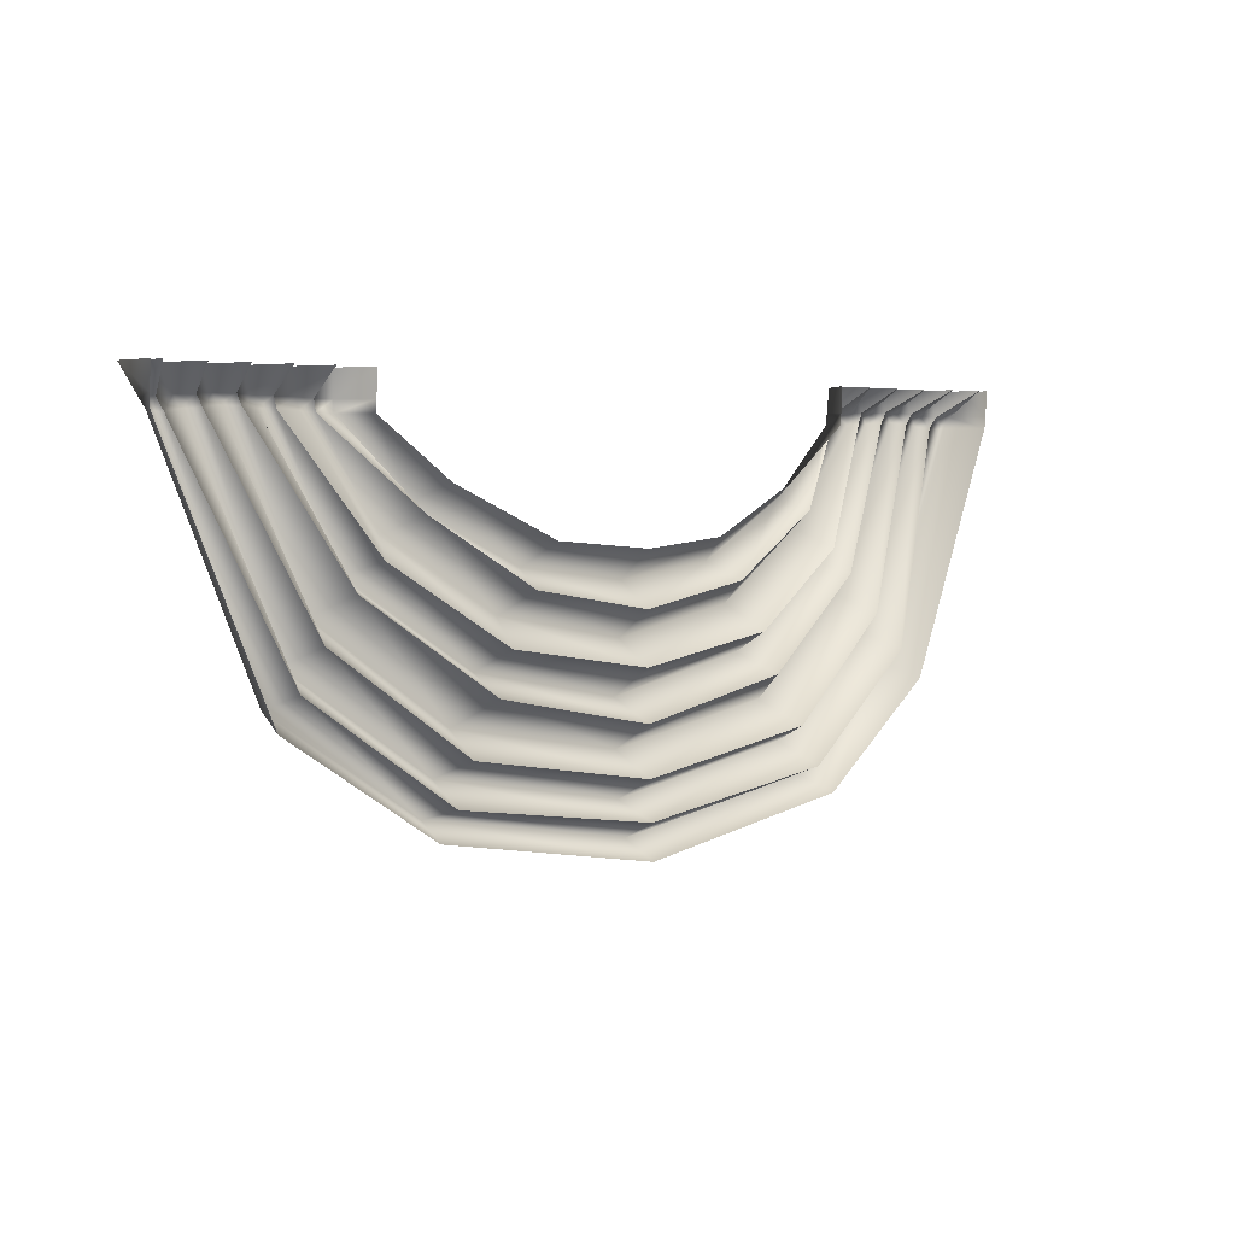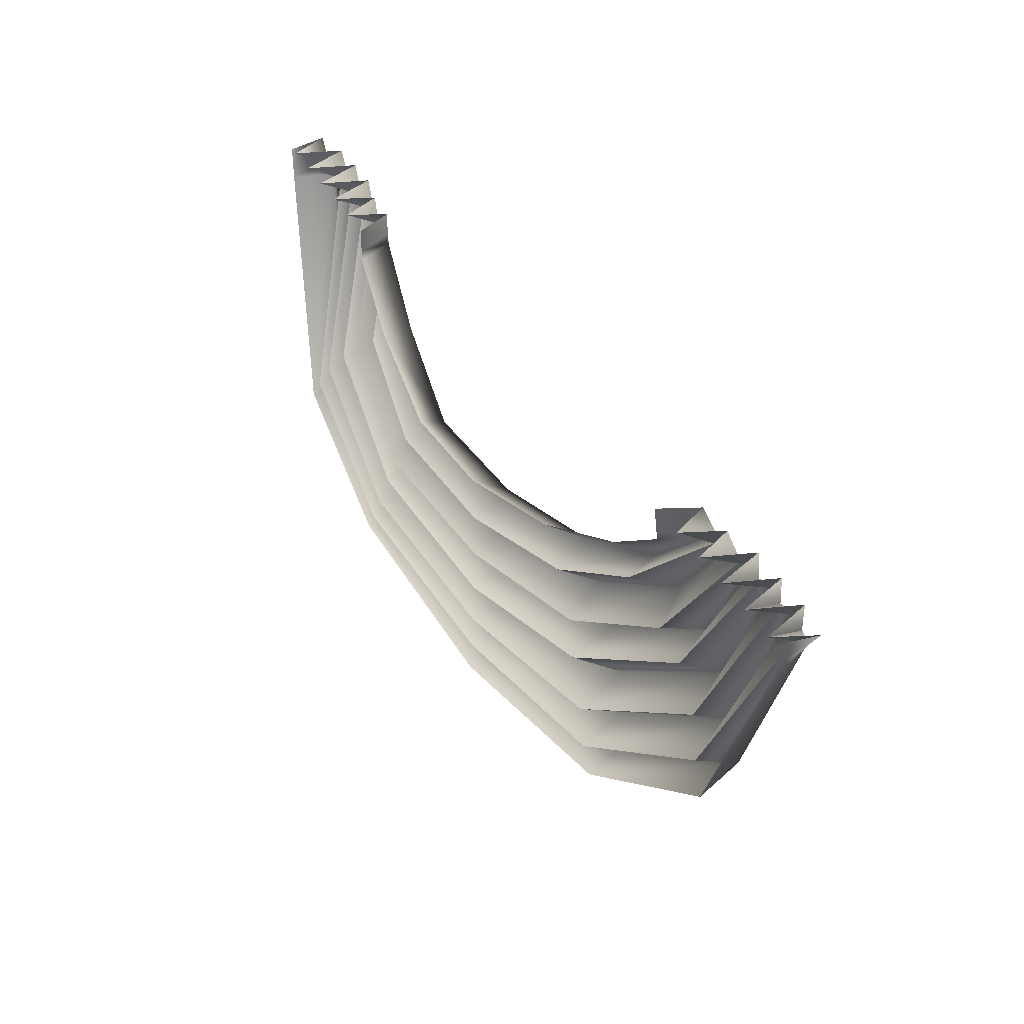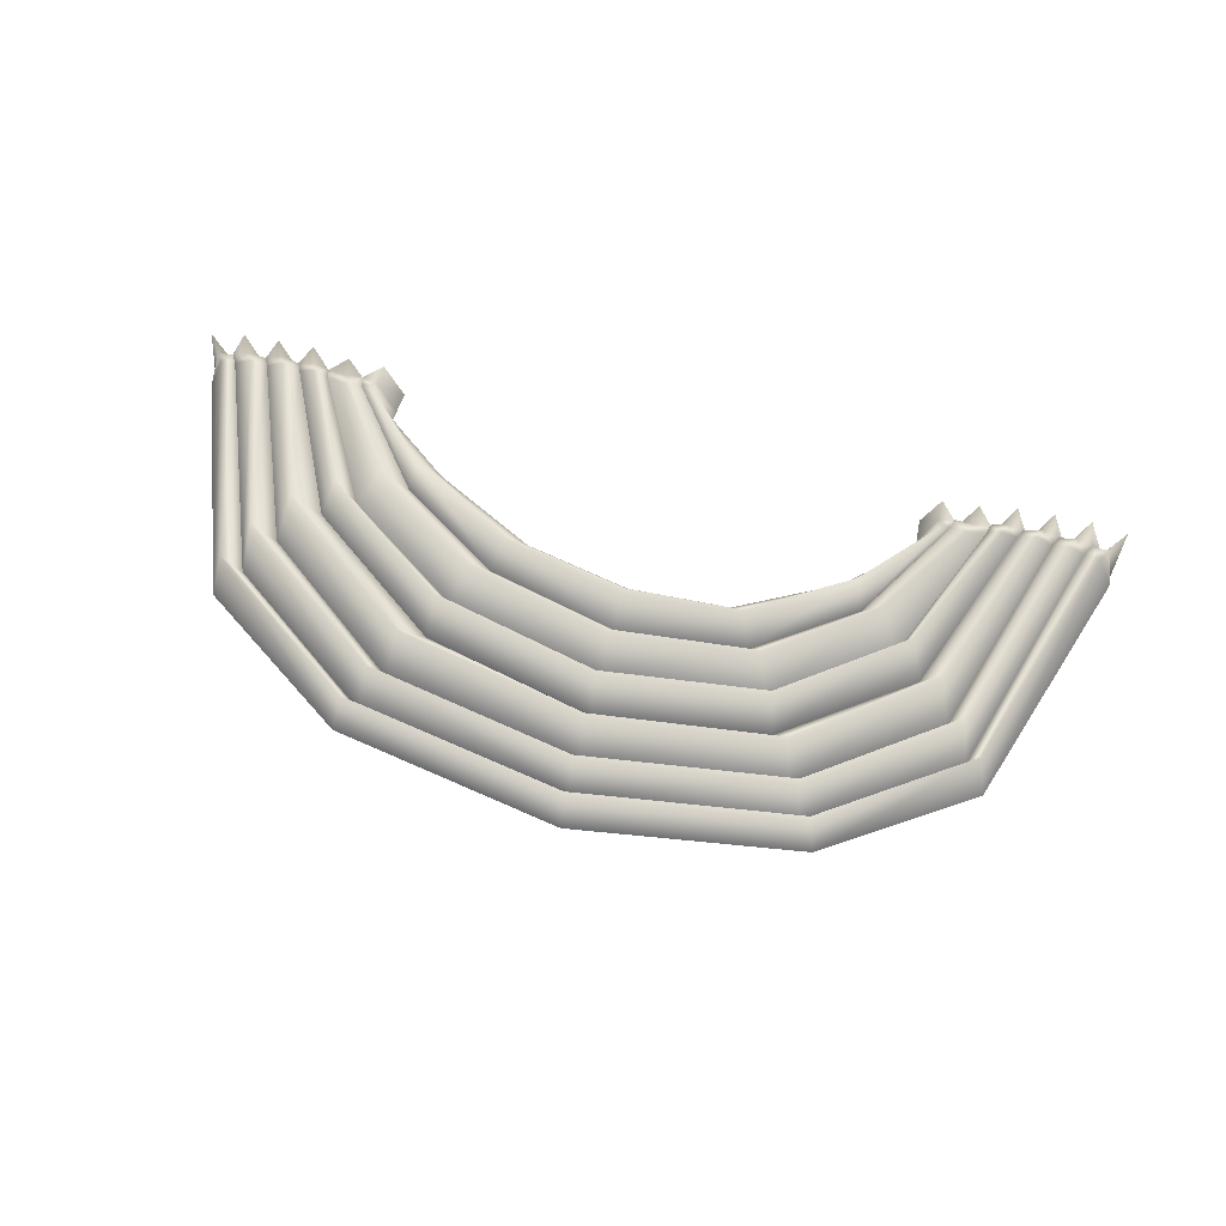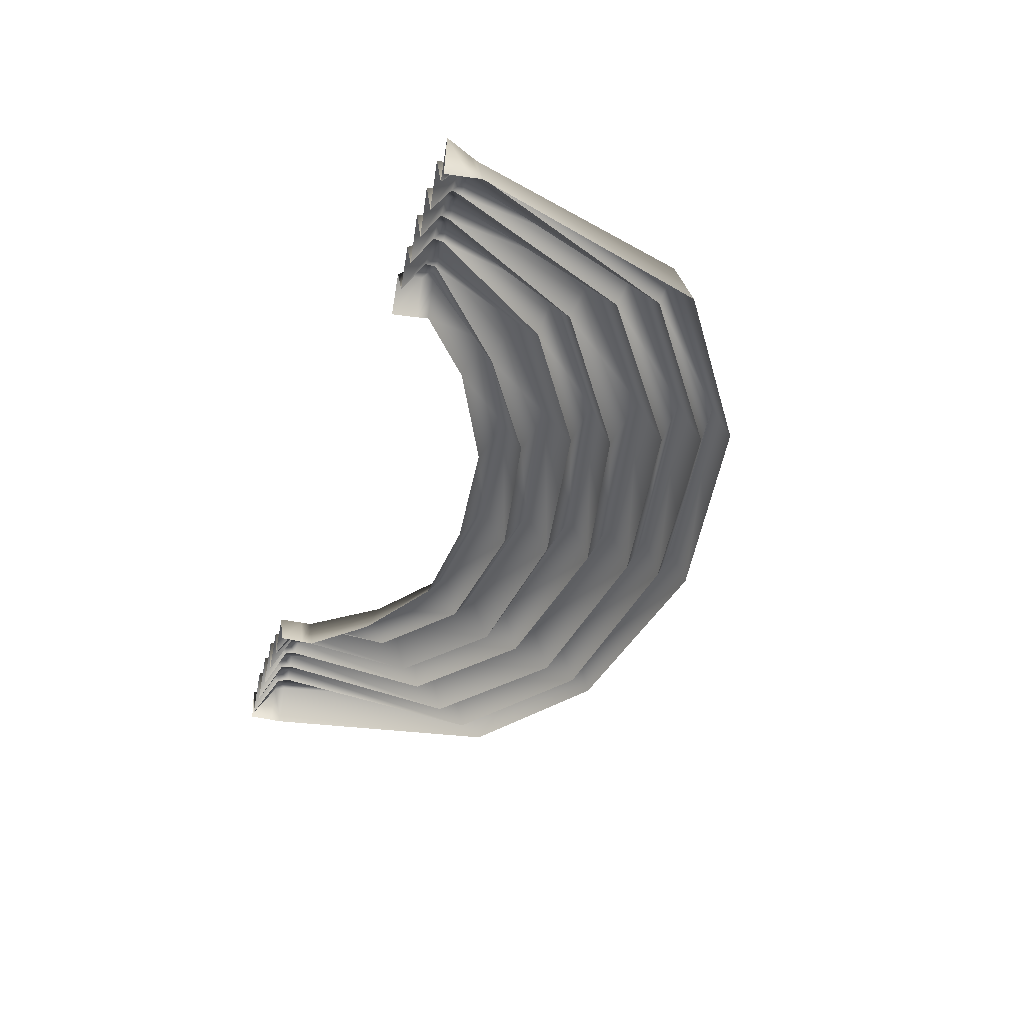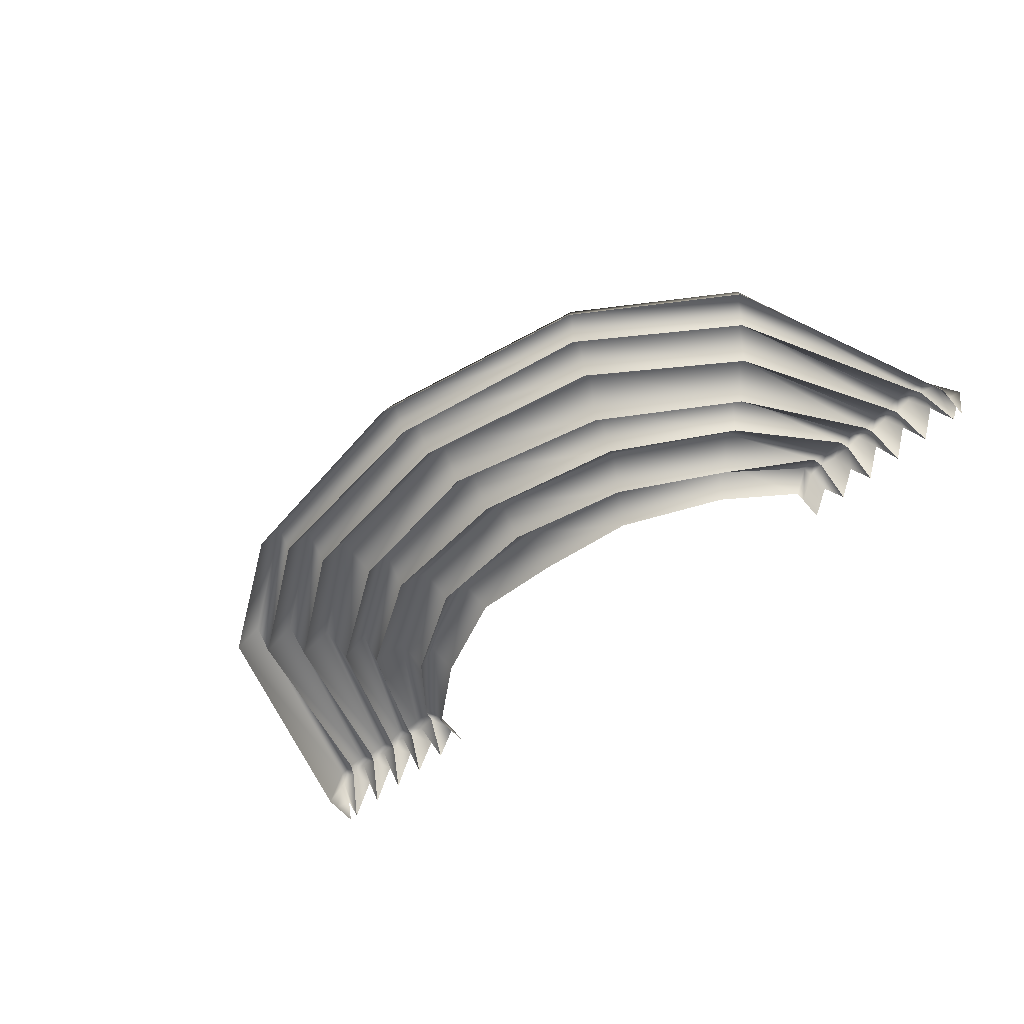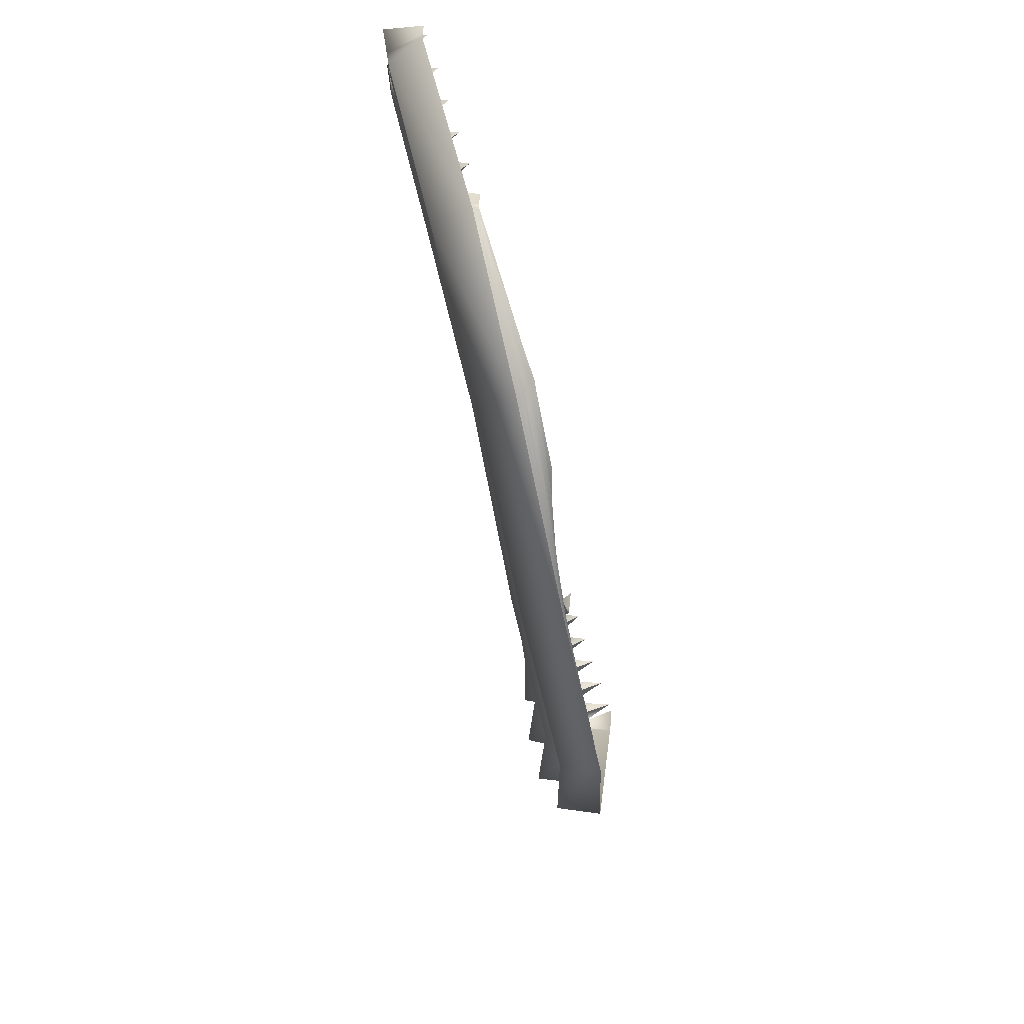
<metadata>
{"format":"obj","ext":"obj","renderer":"f3d","projection":"perspective","resolution":1024,"background":"white","views":[{"elev":3.3,"azim":143.3,"up":"+Y"},{"elev":41.0,"azim":-117.3,"up":"+Y"},{"elev":56.1,"azim":13.3,"up":"+Z"},{"elev":-37.5,"azim":-107.3,"up":"+Z"},{"elev":-58.9,"azim":41.6,"up":"+Z"},{"elev":-56.4,"azim":106.6,"up":"+Y"}]}
</metadata>
<code>
v -130.1 0 4.181
v -132.5 0 9.225
v -134.8 -0 4.23
v -137.2 -3e-06 9.568
v -139.6 -3e-06 4.26
v -141.9 -3e-06 10.7
v -144.3 -4e-06 4.265
v -146.7 -3e-06 10.7
v -149 -3e-06 4.243
v -151.4 -3e-06 10.56
v -153.8 -6e-06 4.199
v -156.1 -6e-06 9.482
v -155.1 -5e-06 4.181
v -121.7 -11.78 3.956
v -123.8 -13.89 9.259
v -125.1 -15.05 4.335
v -127.6 -17.28 10.25
v -130.4 -19.79 5.839
v -132.1 -21.46 12.4
v -133.9 -23.06 6.678
v -136.4 -25.53 13.17
v -138.2 -28.06 6.409
v -139.9 -30.38 12.73
v -141.3 -32.7 5.199
v -142.7 -34.54 10.68
v -143.9 -36.41 4.554
v -95.44 -19.11 -2.336
v -95.44 -22.75 2.925
v -95.44 -25.88 -2.132
v -95.44 -29.35 3.345
v -95.44 -32.4 -2.167
v -95.44 -36.12 4.326
v -95.44 -38.68 -2.404
v -95.44 -42.11 4.046
v -95.44 -44.87 -2.589
v -95.44 -47.75 3.563
v -95.44 -49.72 -2.895
v -95.44 -52.05 2.216
v -95.44 -54.09 -3.197
v -108.8 -18.03 1.443
v -110.7 -21.05 6.583
v -112.1 -23.19 1.594
v -114 -26.15 7.032
v -115.7 -29.29 1.701
v -116.5 -32.12 7.973
v -117.4 -34.45 1.224
v -119.7 -37.97 7.45
v -120.8 -40.7 0.6013
v -122 -43.13 6.665
v -122.9 -45.65 0.06896
v -124.1 -47.2 5.282
v -125.1 -49.01 -0.1037
v -130.3 -4.792 4.676
v -132.4 -4.716 9.727
v -134.1 -4.617 10.42
v -136.2 -4.478 10.07
v -138.6 -4.304 10.44
v -140.5 -4.316 11.19
v -142.5 -4.102 10.43
v -144.8 -4.047 11.17
v -146.9 -4.346 10.45
v -149 -4.488 11.09
v -151 -4.857 10.46
v -153.2 -4.722 10.02
v -155.2 -4.741 4.667
v -130.2 -3.292 4.486
v -132.4 -3.24 9.536
v -134.3 -3.172 10.23
v -136.5 -3.076 9.884
v -138.9 -2.957 10.26
v -140.9 -2.965 11.01
v -143.1 -2.818 10.26
v -145.4 -2.78 11
v -147.5 -2.986 10.26
v -149.7 -3.083 10.89
v -151.9 -3.337 10.24
v -154.1 -3.244 9.804
v -155.2 -3.257 4.482
v -67.03 -13.89 2.075
v -69.18 -11.78 -3.031
v -60.6 -4.792 -2.147
v -58.52 -4.716 2.878
v -65.8 -15.05 -3.337
v -56.81 -4.617 3.557
v -63.32 -17.28 2.001
v -54.63 -4.478 3.183
v -60.5 -19.79 -4
v -52.25 -4.304 3.557
v -58.82 -21.46 2.506
v -50.41 -4.316 4.3
v -56.94 -23.06 -4.559
v -48.33 -4.102 3.557
v -54.51 -25.53 1.857
v -46.04 -4.047 4.316
v -52.67 -28.06 -5.386
v -44.01 -4.346 3.557
v -50.93 -30.38 1.077
v -41.89 -4.488 4.208
v -49.58 -32.7 -5.907
v -39.83 -4.857 3.557
v -48.15 -34.54 -0.33
v -37.72 -4.722 3.171
v -46.94 -36.41 -6.062
v -35.63 -4.741 -2.147
v -82.11 -18.03 -3.689
v -80.21 -21.05 0.8057
v -78.76 -23.19 -4.593
v -76.88 -26.15 0.3595
v -75.17 -29.29 -5.253
v -74.37 -32.12 1.156
v -73.51 -34.45 -5.368
v -71.22 -37.97 0.9881
v -70.07 -40.7 -5.591
v -68.87 -43.13 0.7094
v -68 -45.65 -5.722
v -66.77 -47.2 -0.4367
v -65.79 -49.01 -5.78
v -60.65 -3.292 -2.147
v -58.48 -3.24 2.878
v -56.57 -3.172 3.557
v -54.33 -3.076 3.183
v -51.96 -2.957 3.557
v -49.95 -2.965 4.3
v -47.78 -2.818 3.557
v -45.47 -2.78 4.316
v -43.33 -2.986 3.557
v -41.14 -3.083 4.208
v -38.98 -3.337 3.557
v -36.79 -3.244 3.171
v -35.68 -3.257 -2.147
v -60.76 5e-06 -2.147
v -58.4 5e-06 2.878
v -56.03 5e-06 -2.147
v -53.67 9e-06 3.183
v -51.3 9e-06 -2.147
v -48.94 8e-06 4.3
v -46.57 9e-06 -2.147
v -44.21 9e-06 4.316
v -41.85 9e-06 -2.147
v -39.48 9e-06 4.208
v -37.12 9e-06 -2.147
v -34.75 9e-06 3.171
v -35.77 9e-06 -2.147
f 15 14 53 54
f 16 15 54 55
f 17 16 55 56
f 18 17 56 57
f 19 18 57 58
f 20 19 58 59
f 21 20 59 60
f 22 21 60 61
f 23 22 61 62
f 24 23 62 63
f 25 24 63 64
f 26 25 64 65
f 28 27 40 41
f 29 28 41 42
f 30 29 42 43
f 31 30 43 44
f 32 31 44 45
f 33 32 45 46
f 34 33 46 47
f 35 34 47 48
f 36 35 48 49
f 37 36 49 50
f 38 37 50 51
f 39 38 51 52
f 41 40 14 15
f 42 41 15 16
f 43 42 16 17
f 44 43 17 18
f 45 44 18 19
f 46 45 19 20
f 47 46 20 21
f 48 47 21 22
f 49 48 22 23
f 50 49 23 24
f 51 50 24 25
f 52 51 25 26
f 54 53 66 67
f 55 54 67 68
f 56 55 68 69
f 57 56 69 70
f 58 57 70 71
f 59 58 71 72
f 60 59 72 73
f 61 60 73 74
f 62 61 74 75
f 63 62 75 76
f 64 63 76 77
f 65 64 77 78
f 67 66 1 2
f 68 67 2 3
f 69 68 3 4
f 70 69 4 5
f 71 70 5 6
f 72 71 6 7
f 73 72 7 8
f 74 73 8 9
f 75 74 9 10
f 76 75 10 11
f 77 76 11 12
f 78 77 12 13
f 79 82 81 80
f 83 84 82 79
f 85 86 84 83
f 87 88 86 85
f 89 90 88 87
f 91 92 90 89
f 93 94 92 91
f 95 96 94 93
f 97 98 96 95
f 99 100 98 97
f 101 102 100 99
f 103 104 102 101
f 28 106 105 27
f 29 107 106 28
f 30 108 107 29
f 31 109 108 30
f 32 110 109 31
f 33 111 110 32
f 34 112 111 33
f 35 113 112 34
f 36 114 113 35
f 37 115 114 36
f 38 116 115 37
f 39 117 116 38
f 106 79 80 105
f 107 83 79 106
f 108 85 83 107
f 109 87 85 108
f 110 89 87 109
f 111 91 89 110
f 112 93 91 111
f 113 95 93 112
f 114 97 95 113
f 115 99 97 114
f 116 101 99 115
f 117 103 101 116
f 82 119 118 81
f 84 120 119 82
f 86 121 120 84
f 88 122 121 86
f 90 123 122 88
f 92 124 123 90
f 94 125 124 92
f 96 126 125 94
f 98 127 126 96
f 100 128 127 98
f 102 129 128 100
f 104 130 129 102
f 119 132 131 118
f 120 133 132 119
f 121 134 133 120
f 122 135 134 121
f 123 136 135 122
f 124 137 136 123
f 125 138 137 124
f 126 139 138 125
f 127 140 139 126
f 128 141 140 127
f 129 142 141 128
f 130 143 142 129

</code>
